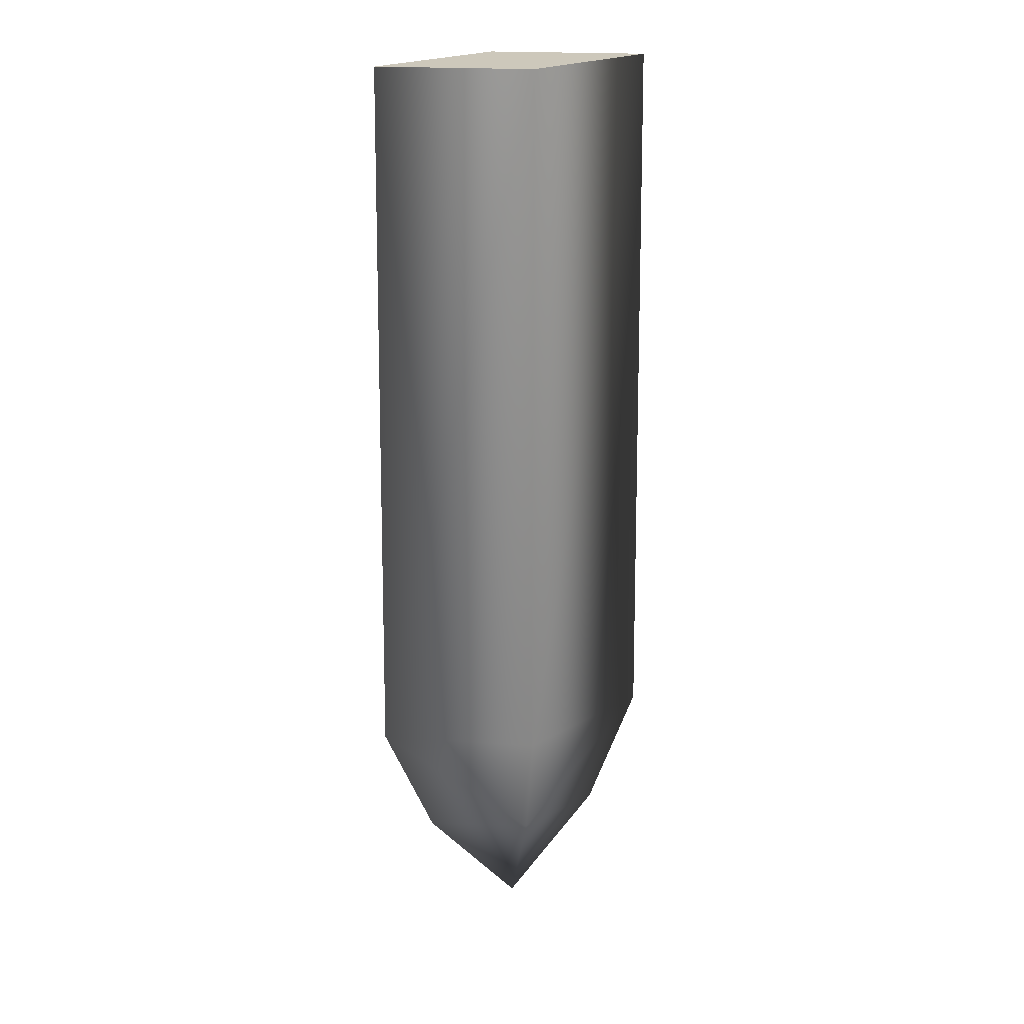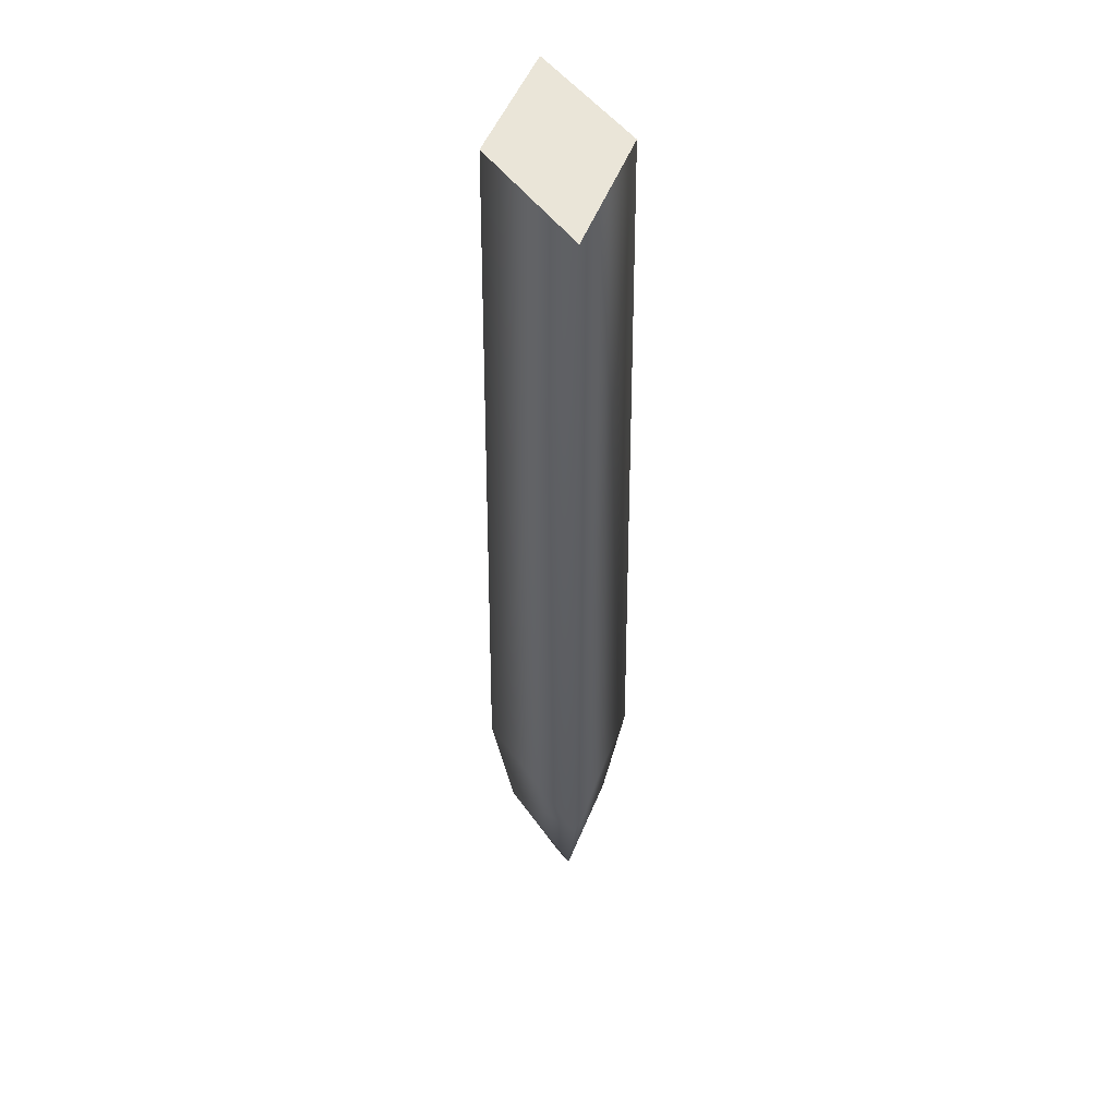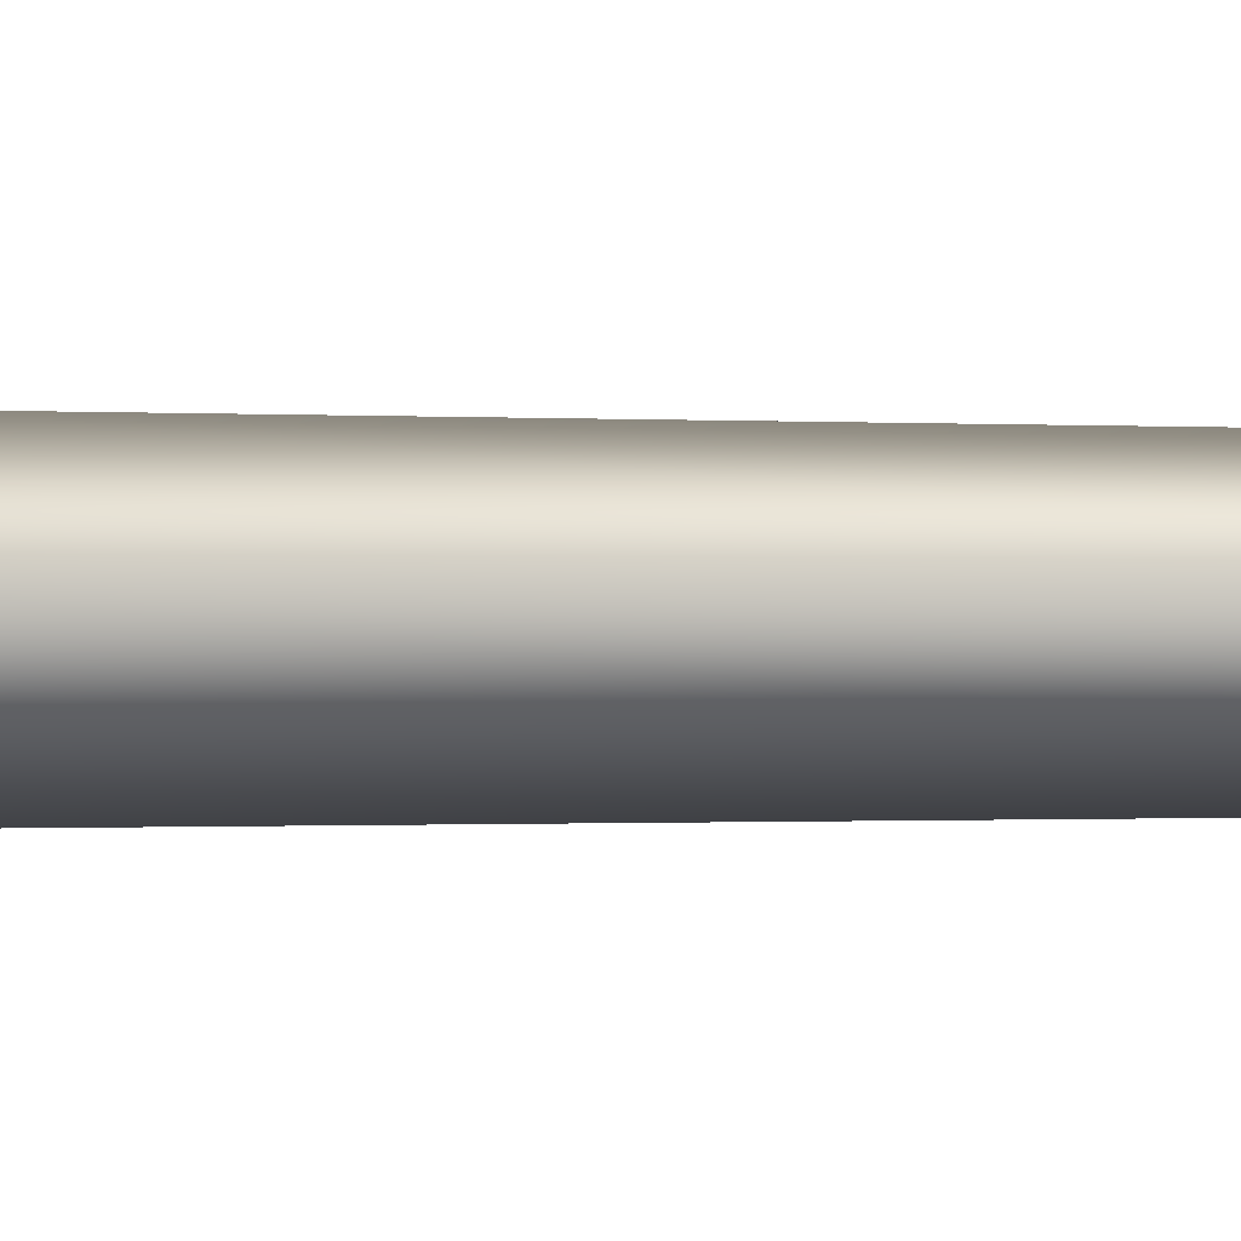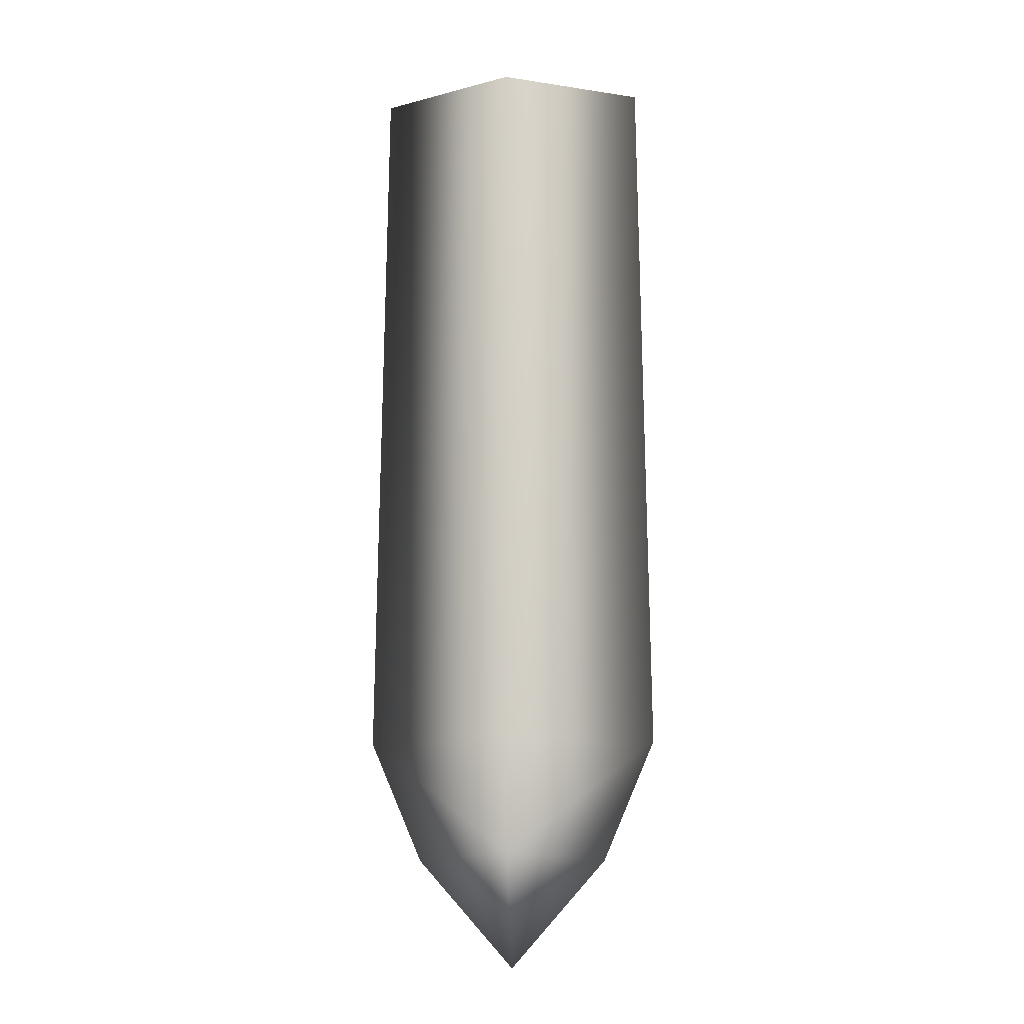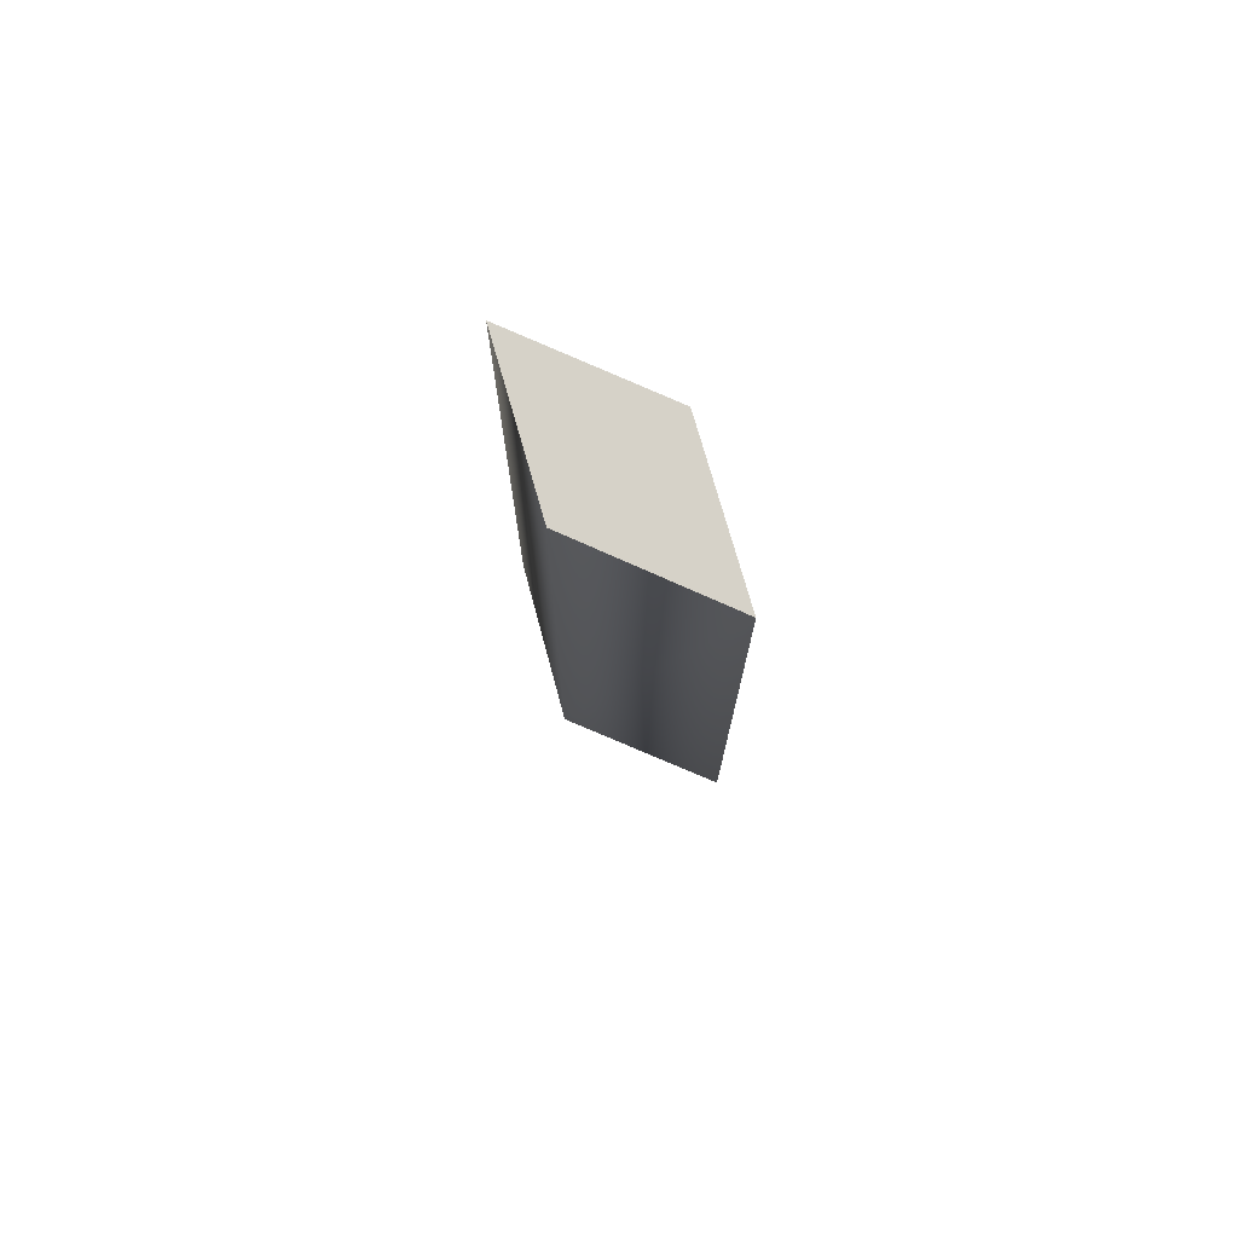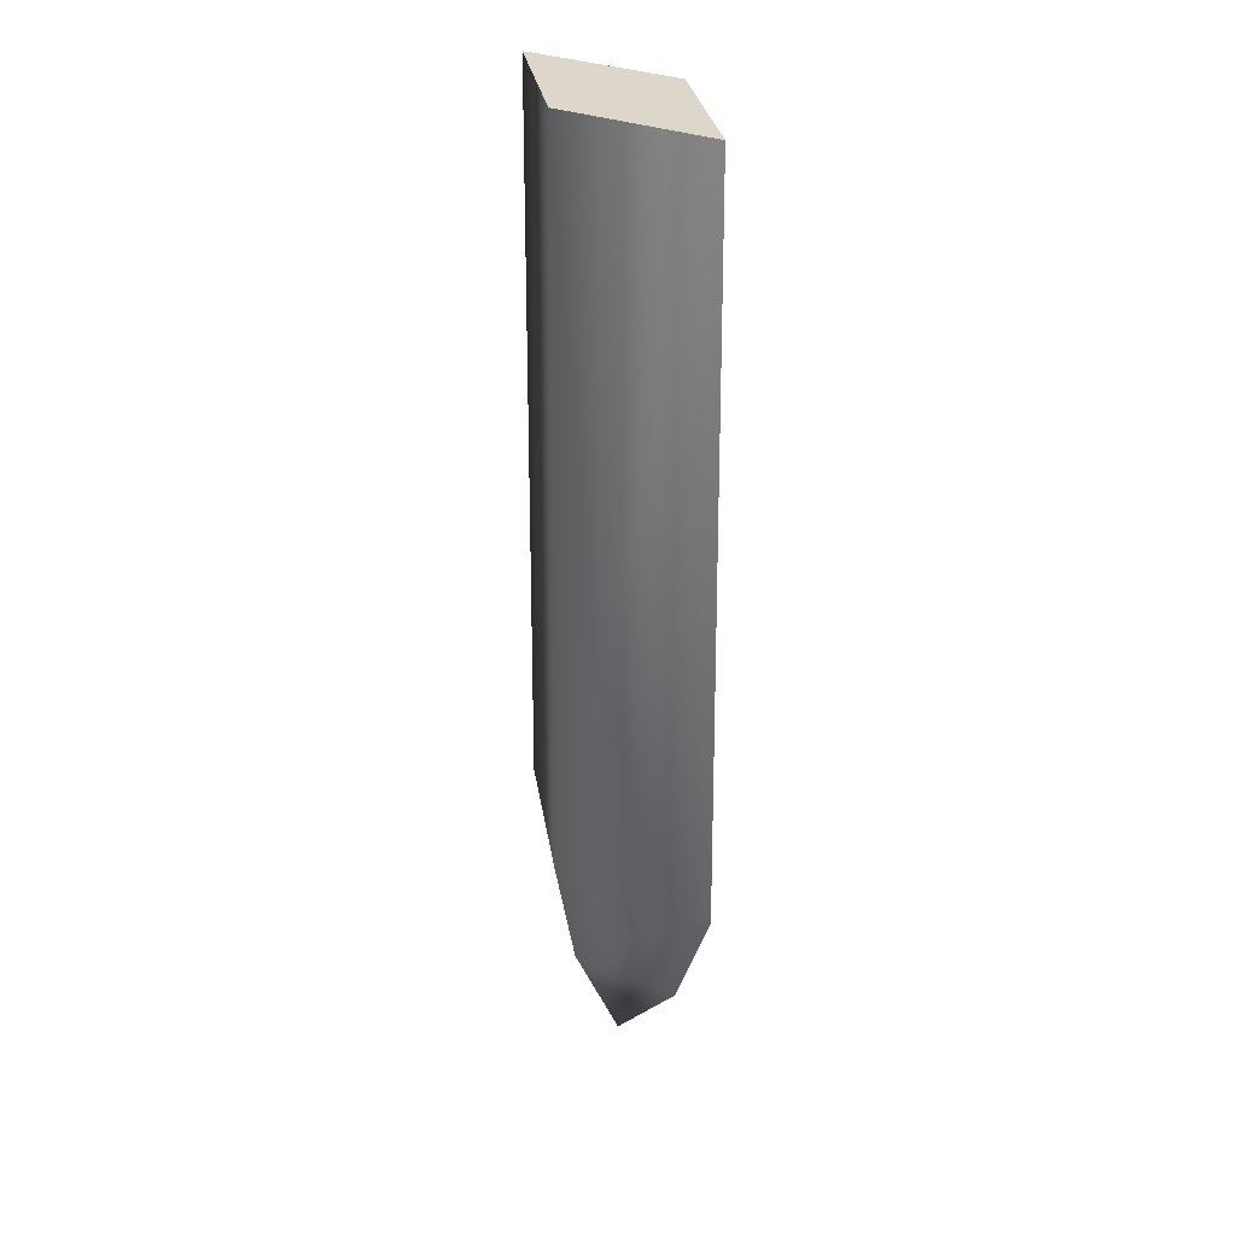
<metadata>
{"format":"obj","ext":"obj","renderer":"f3d","projection":"perspective","resolution":1024,"background":"white","views":[{"elev":21.9,"azim":-18.7,"up":"+Y"},{"elev":44.8,"azim":83.4,"up":"+Y"},{"elev":-4.3,"azim":88.1,"up":"+Z"},{"elev":-12.9,"azim":5.8,"up":"+Y"},{"elev":77.5,"azim":48.9,"up":"+Y"},{"elev":30.7,"azim":55.4,"up":"+Y"}]}
</metadata>
<code>
v  0.2811 -0.4723 -0
v  -0 0.9082 -0.1234
v  0.2652 0.9082 0
v  0 -0.4723 -0.137
v  0 -0.6903 -0.0959
v  -0.2811 -0.4723 -0
v  -0.1821 -0.7028 -0
v  0 -0.6903 0.0959
v  0 -0.9082 -0
v  0.1821 -0.7028 -0
v  0 -0.4723 0.137
v  -0 0.9082 0.1234
v  -0 0.9082 0
v  -0.2652 0.9082 0
o vaina
g vaina
f 1 2 3
f 2 1 4
f 4 1 5
f 4 5 6
f 7 6 5
f 6 7 8
f 9 8 7
f 8 9 10
f 5 10 9
f 5 1 10
f 1 8 10
f 8 1 11
f 11 1 3
f 11 3 12
f 13 14 12
f 14 13 2
f 3 2 13
f 14 6 12
f 6 14 4
f 2 4 14
f 11 6 8
f 6 11 12
f 3 13 12
f 5 9 7

</code>
